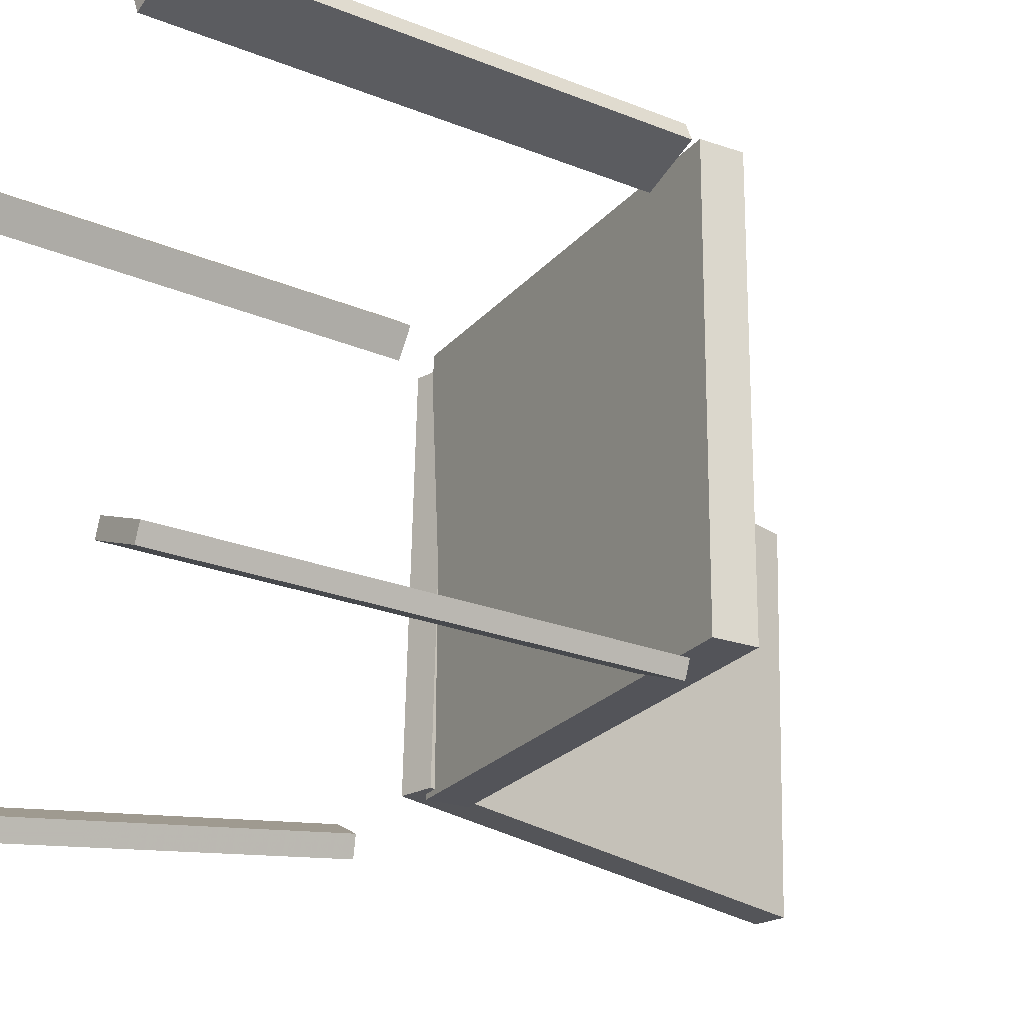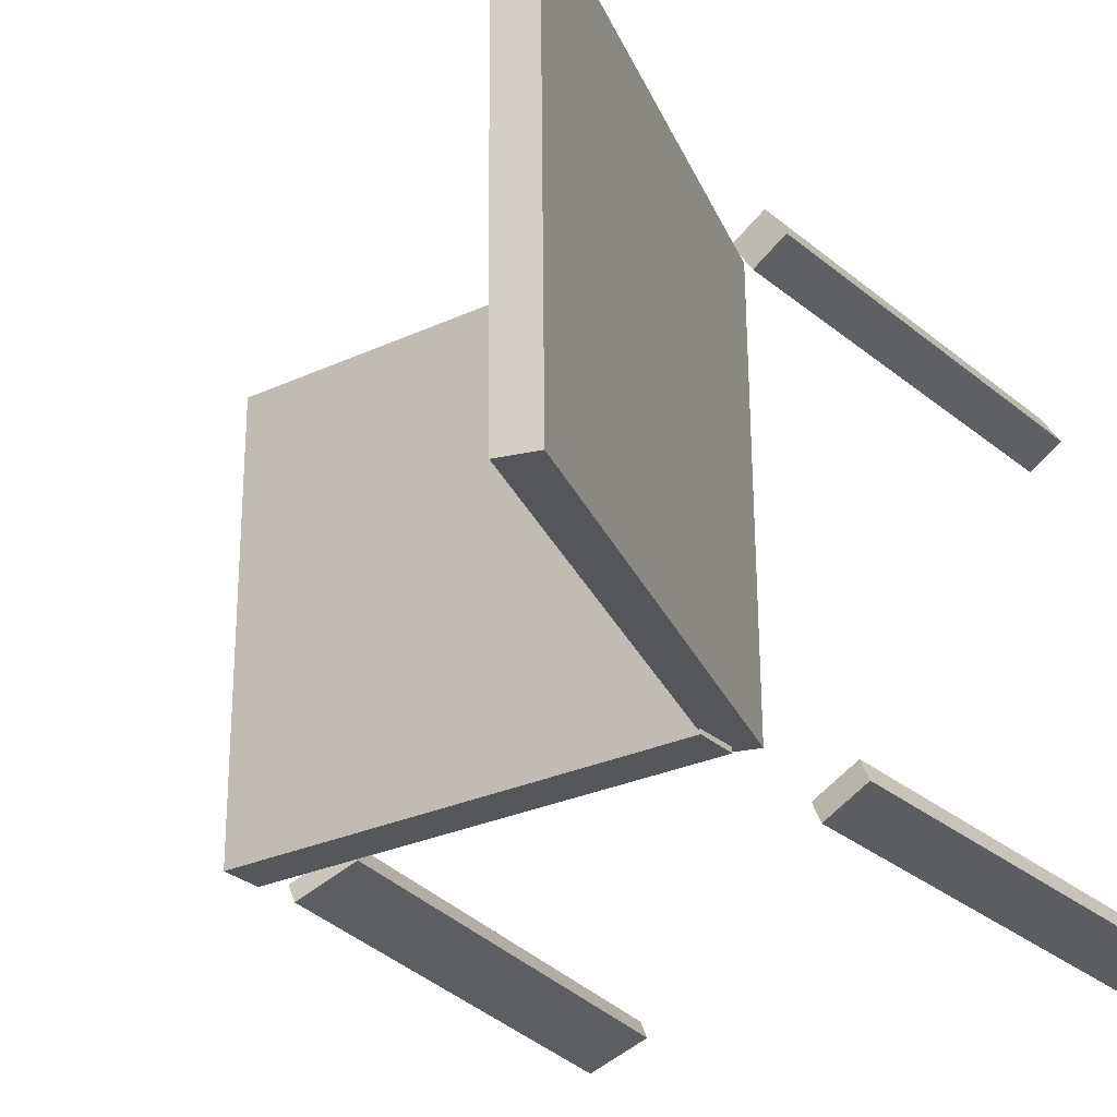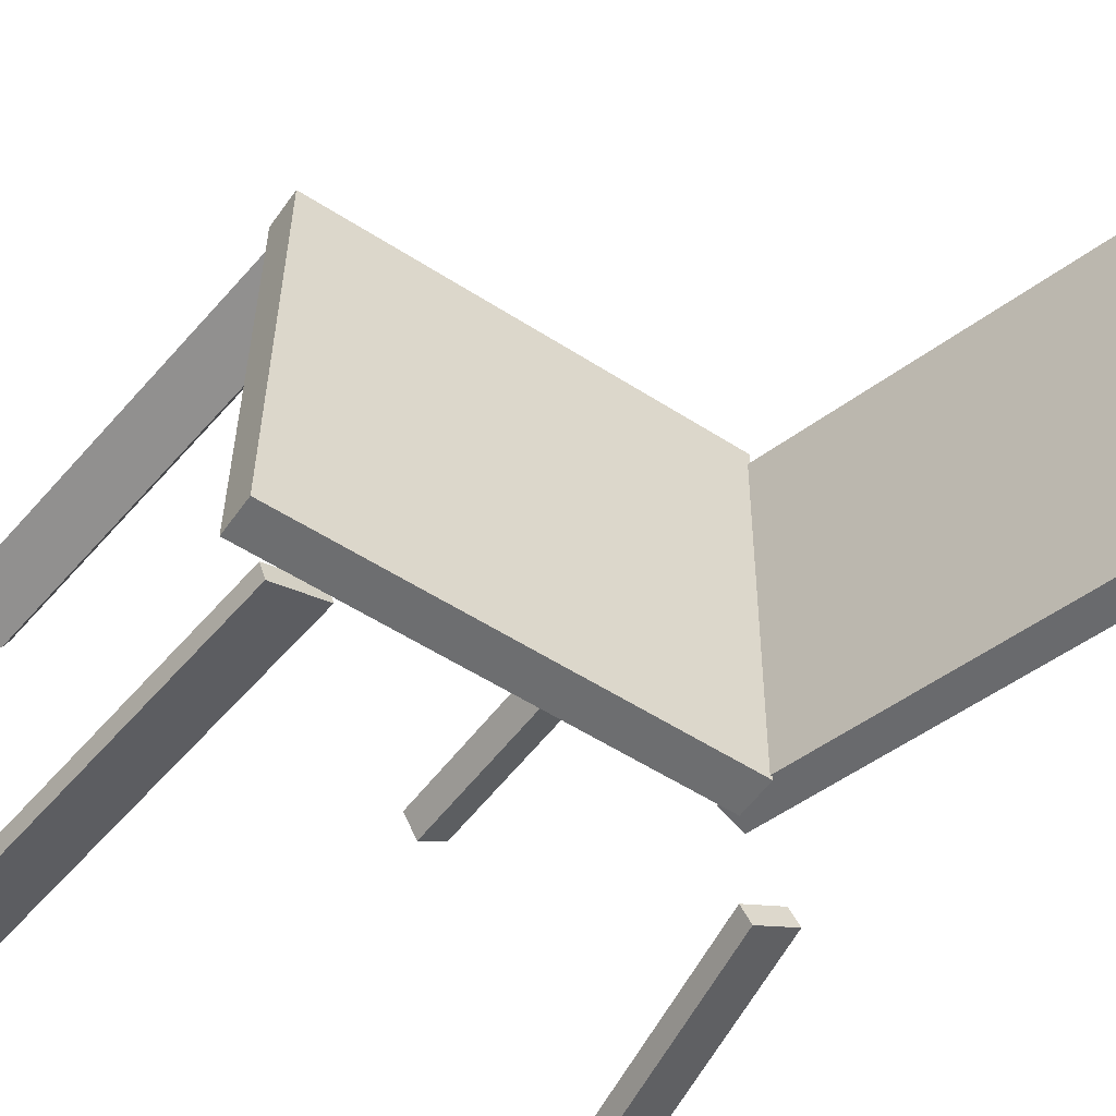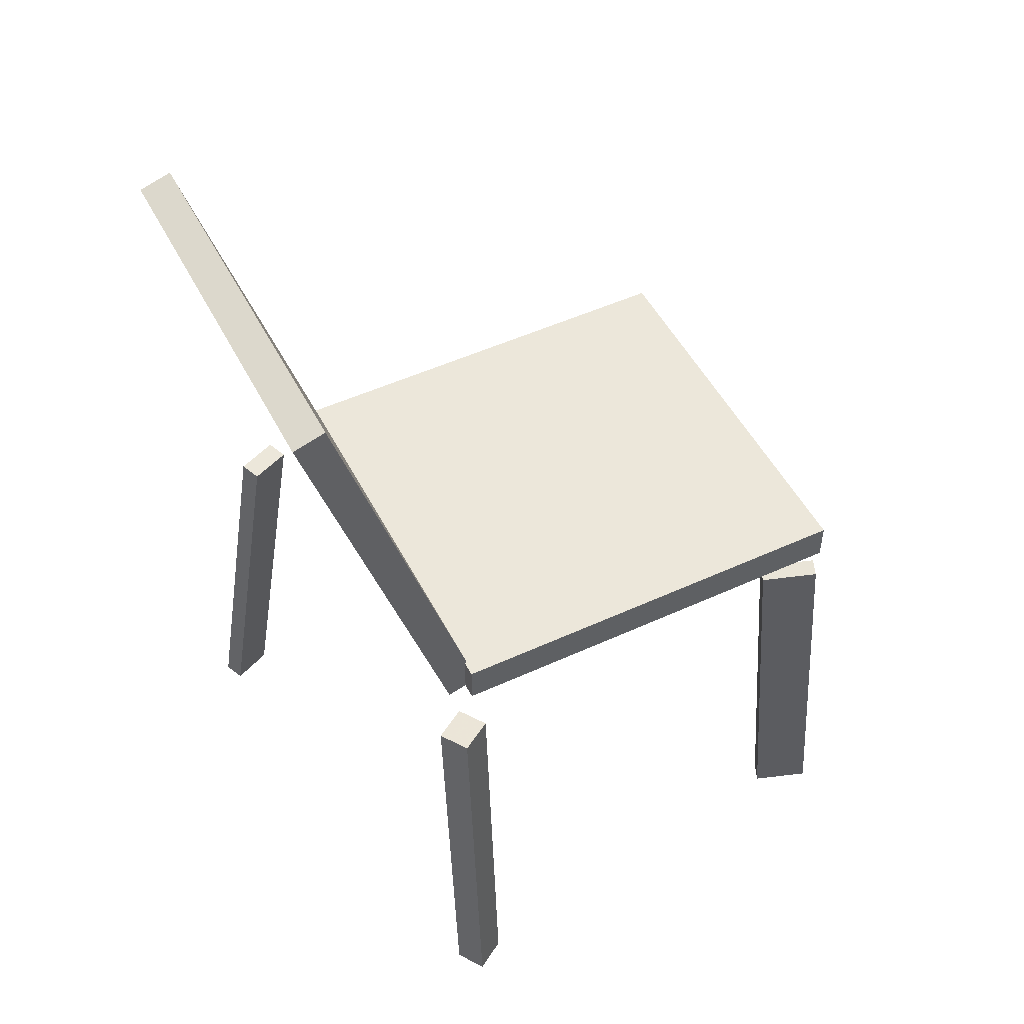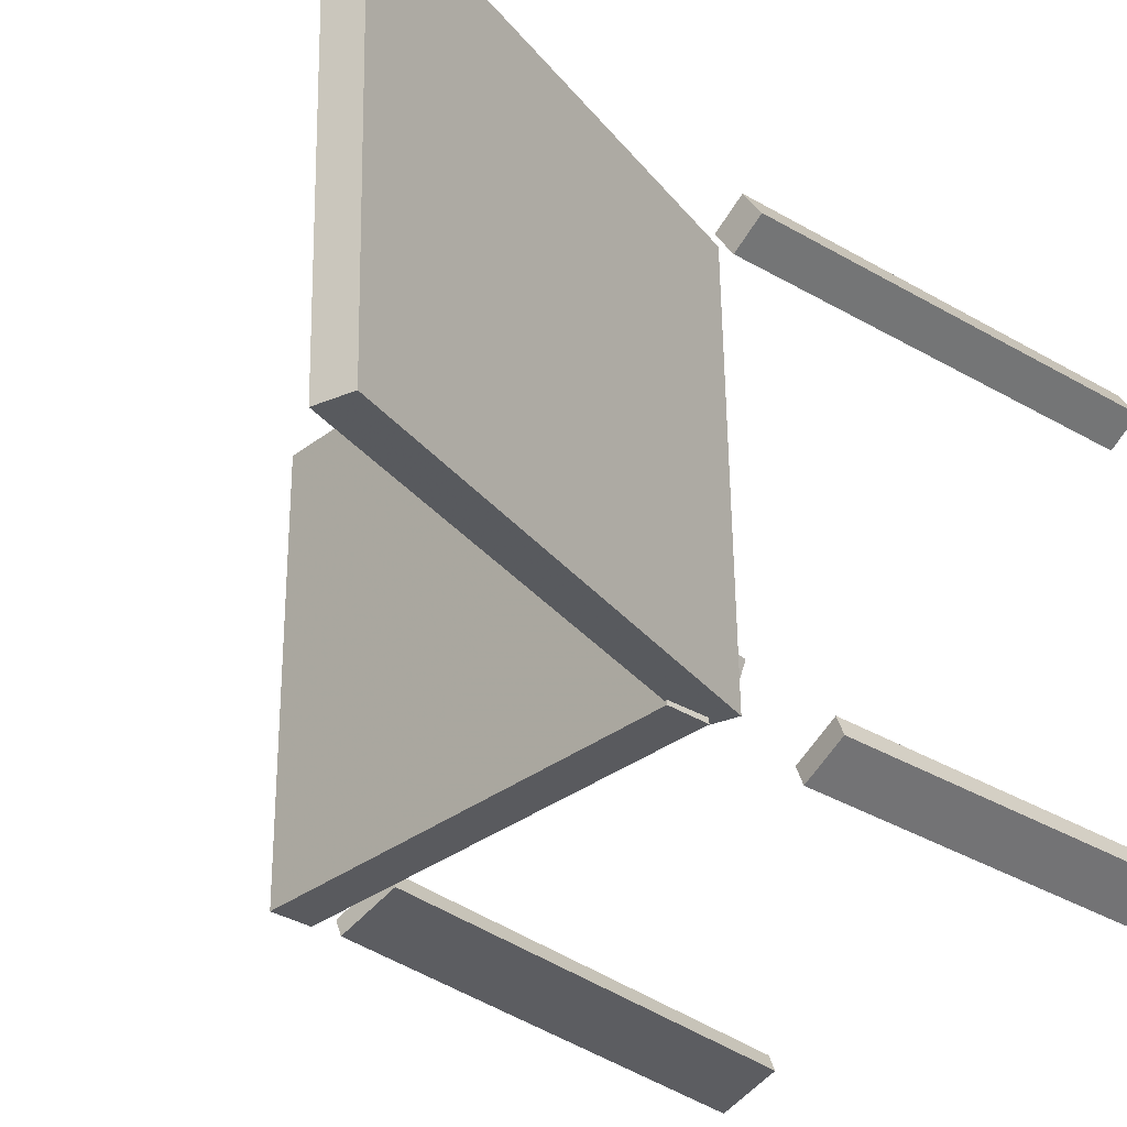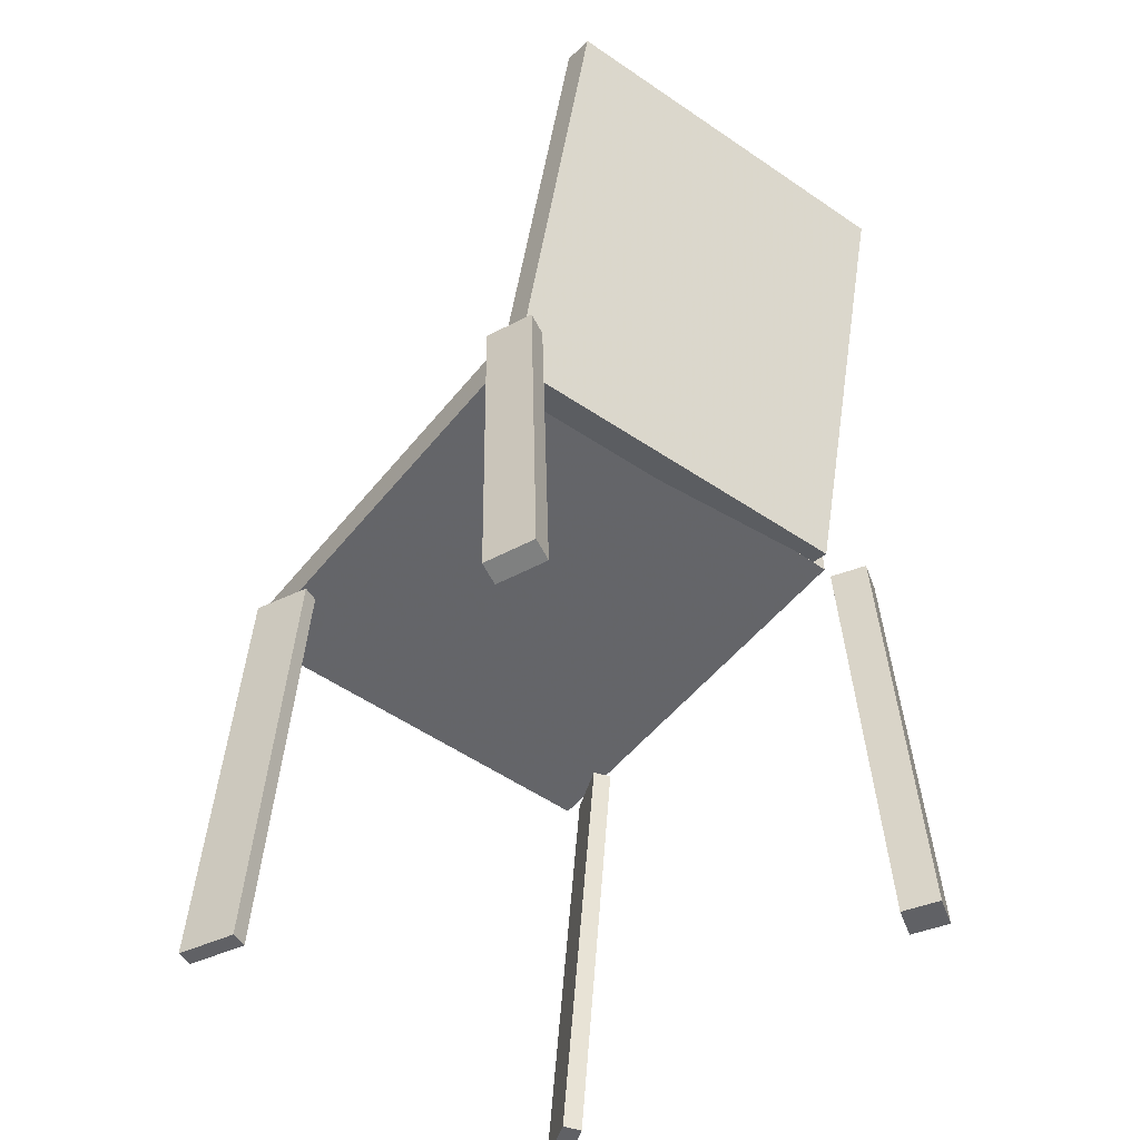
<metadata>
{"format":"obj","ext":"obj","renderer":"f3d","projection":"perspective","resolution":1024,"background":"white","views":[{"elev":-23.3,"azim":59.7,"up":"+Z"},{"elev":-27.8,"azim":-144.7,"up":"+Z"},{"elev":-54.4,"azim":145.3,"up":"+Z"},{"elev":51.1,"azim":-27.0,"up":"+Y"},{"elev":-32.2,"azim":-132.9,"up":"+Z"},{"elev":-51.5,"azim":-127.9,"up":"+Y"}]}
</metadata>
<code>
v 0.2445 -0.003509 -0.1716
v 0.2429 -0.0009493 0.1766
v -0.1192 -0.0008684 -0.1733
v -0.1208 0.001691 0.1749
v 0.2448 0.03024 -0.1718
v 0.2432 0.0328 0.1763
v -0.1189 0.03288 -0.1735
v -0.1205 0.03544 0.1746
f 1.0 7.0 5.0
f 1.0 3.0 7.0
f 1.0 4.0 3.0
f 1.0 2.0 4.0
f 3.0 8.0 7.0
f 3.0 4.0 8.0
f 5.0 7.0 8.0
f 5.0 8.0 6.0
f 1.0 5.0 6.0
f 1.0 6.0 2.0
f 2.0 6.0 8.0
f 2.0 8.0 4.0
v 0.2241 -0.3893 0.1571
v 0.2181 -0.3901 0.1717
v 0.1865 -0.003943 0.1631
v 0.1805 -0.004758 0.1778
v 0.2697 -0.3851 0.1759
v 0.2637 -0.3859 0.1905
v 0.2321 0.0002088 0.182
v 0.2261 -0.0006057 0.1966
f 9.0 15.0 13.0
f 9.0 11.0 15.0
f 9.0 12.0 11.0
f 9.0 10.0 12.0
f 11.0 16.0 15.0
f 11.0 12.0 16.0
f 13.0 15.0 16.0
f 13.0 16.0 14.0
f 9.0 13.0 14.0
f 9.0 14.0 10.0
f 10.0 14.0 16.0
f 10.0 16.0 12.0
v -0.133 -0.01307 -0.1689
v -0.1367 -0.002658 0.162
v -0.2465 0.3669 -0.1821
v -0.2503 0.3773 0.1487
v -0.1058 -0.004941 -0.1689
v -0.1095 0.005474 0.162
v -0.2193 0.375 -0.1821
v -0.223 0.3855 0.1488
f 17.0 23.0 21.0
f 17.0 19.0 23.0
f 17.0 20.0 19.0
f 17.0 18.0 20.0
f 19.0 24.0 23.0
f 19.0 20.0 24.0
f 21.0 23.0 24.0
f 21.0 24.0 22.0
f 17.0 21.0 22.0
f 17.0 22.0 18.0
f 18.0 22.0 24.0
f 18.0 24.0 20.0
v -0.1177 -0.3972 0.2168
v -0.1444 -0.396 0.2336
v -0.1324 -0.3986 0.1934
v -0.1591 -0.3975 0.2102
v -0.1164 -0.02073 0.193
v -0.1431 -0.01959 0.2098
v -0.1312 -0.02216 0.1696
v -0.1579 -0.02102 0.1864
f 25.0 31.0 29.0
f 25.0 27.0 31.0
f 25.0 28.0 27.0
f 25.0 26.0 28.0
f 27.0 32.0 31.0
f 27.0 28.0 32.0
f 29.0 31.0 32.0
f 29.0 32.0 30.0
f 25.0 29.0 30.0
f 25.0 30.0 26.0
f 26.0 30.0 32.0
f 26.0 32.0 28.0
v -0.2359 -0.387 -0.2218
v -0.2283 -0.3892 -0.2054
v -0.1907 -0.03577 -0.1963
v -0.1831 -0.03794 -0.18
v -0.2004 -0.3903 -0.2387
v -0.1928 -0.3925 -0.2224
v -0.1552 -0.03912 -0.2133
v -0.1475 -0.04129 -0.1969
f 33.0 39.0 37.0
f 33.0 35.0 39.0
f 33.0 36.0 35.0
f 33.0 34.0 36.0
f 35.0 40.0 39.0
f 35.0 36.0 40.0
f 37.0 39.0 40.0
f 37.0 40.0 38.0
f 33.0 37.0 38.0
f 33.0 38.0 34.0
f 34.0 38.0 40.0
f 34.0 40.0 36.0
v 0.1711 -0.006915 -0.1574
v 0.2183 -0.002536 -0.1764
v 0.1658 -0.007314 -0.1706
v 0.213 -0.002935 -0.1896
v 0.2054 -0.386 -0.1597
v 0.2525 -0.3817 -0.1787
v 0.2001 -0.3864 -0.1729
v 0.2473 -0.3821 -0.1919
f 41.0 47.0 45.0
f 41.0 43.0 47.0
f 41.0 44.0 43.0
f 41.0 42.0 44.0
f 43.0 48.0 47.0
f 43.0 44.0 48.0
f 45.0 47.0 48.0
f 45.0 48.0 46.0
f 41.0 45.0 46.0
f 41.0 46.0 42.0
f 42.0 46.0 48.0
f 42.0 48.0 44.0

</code>
